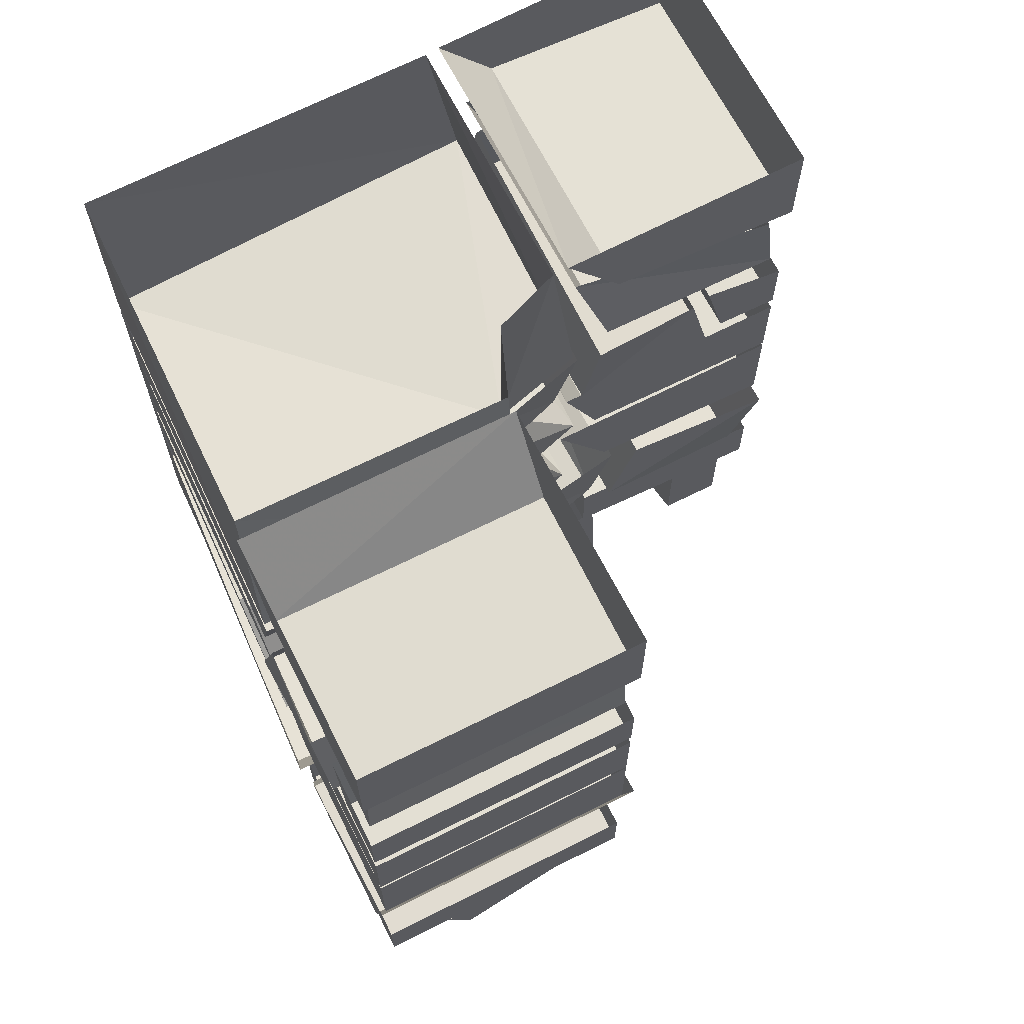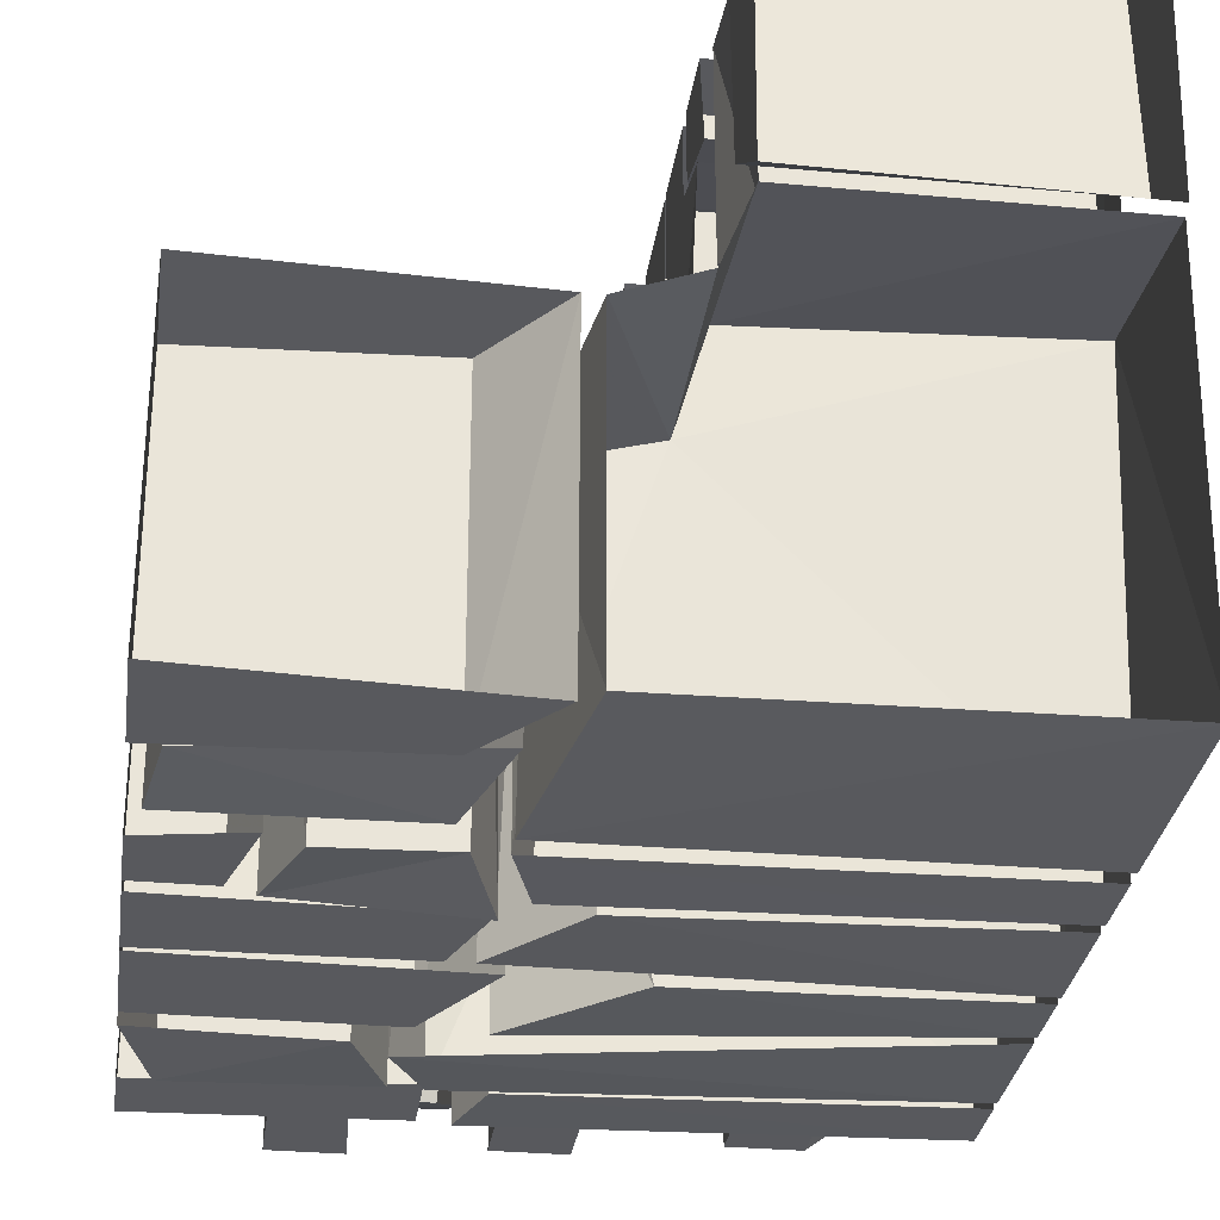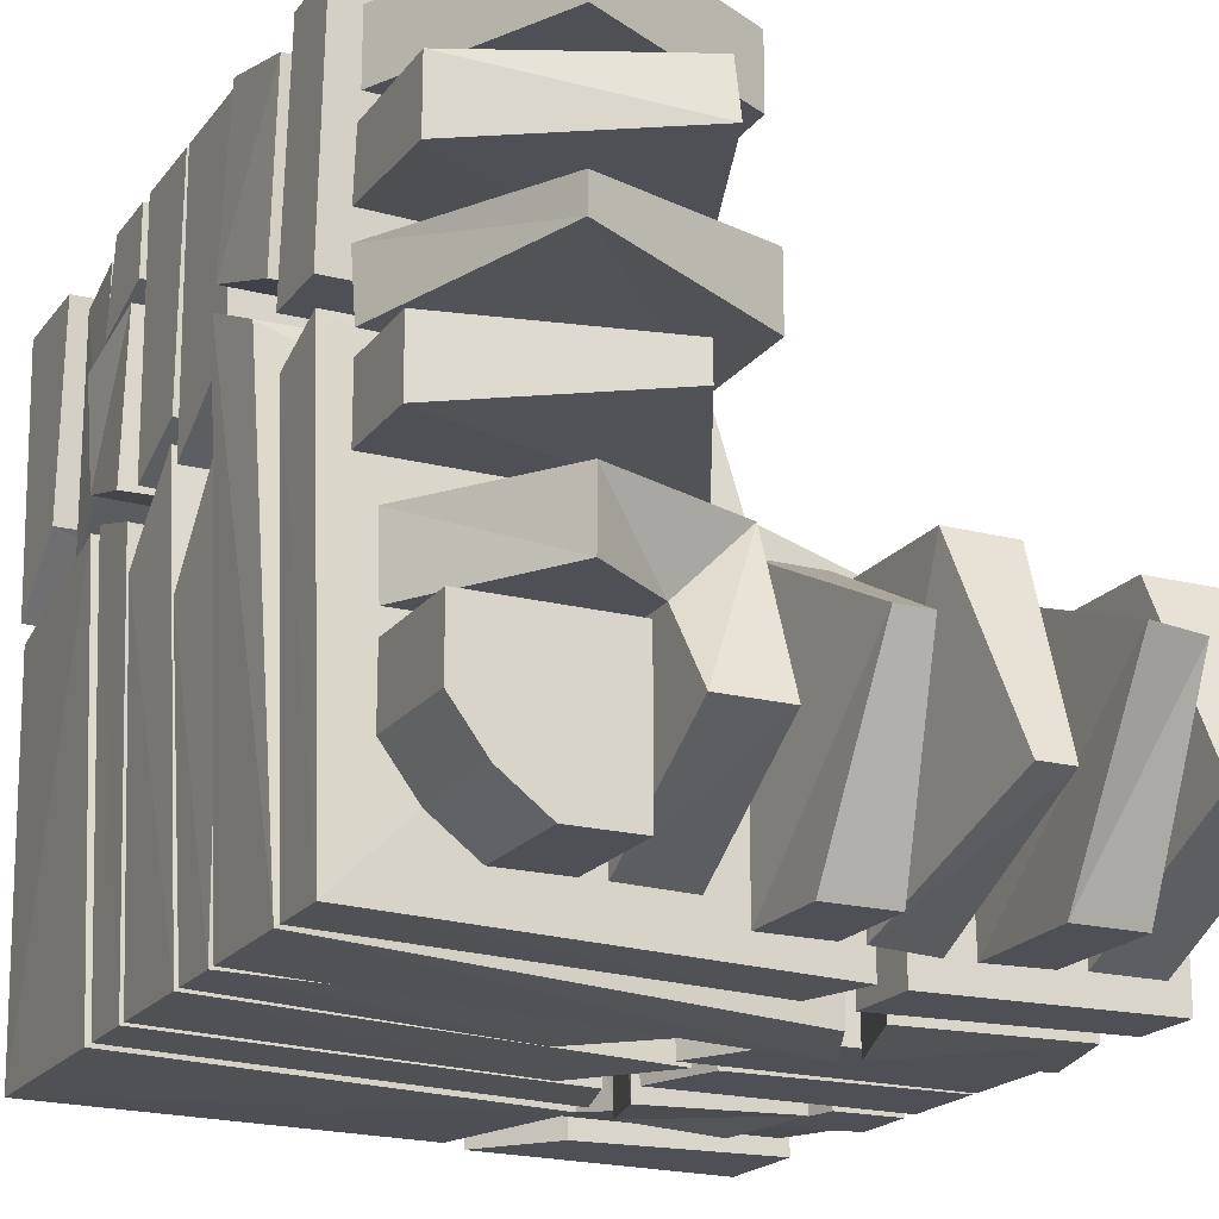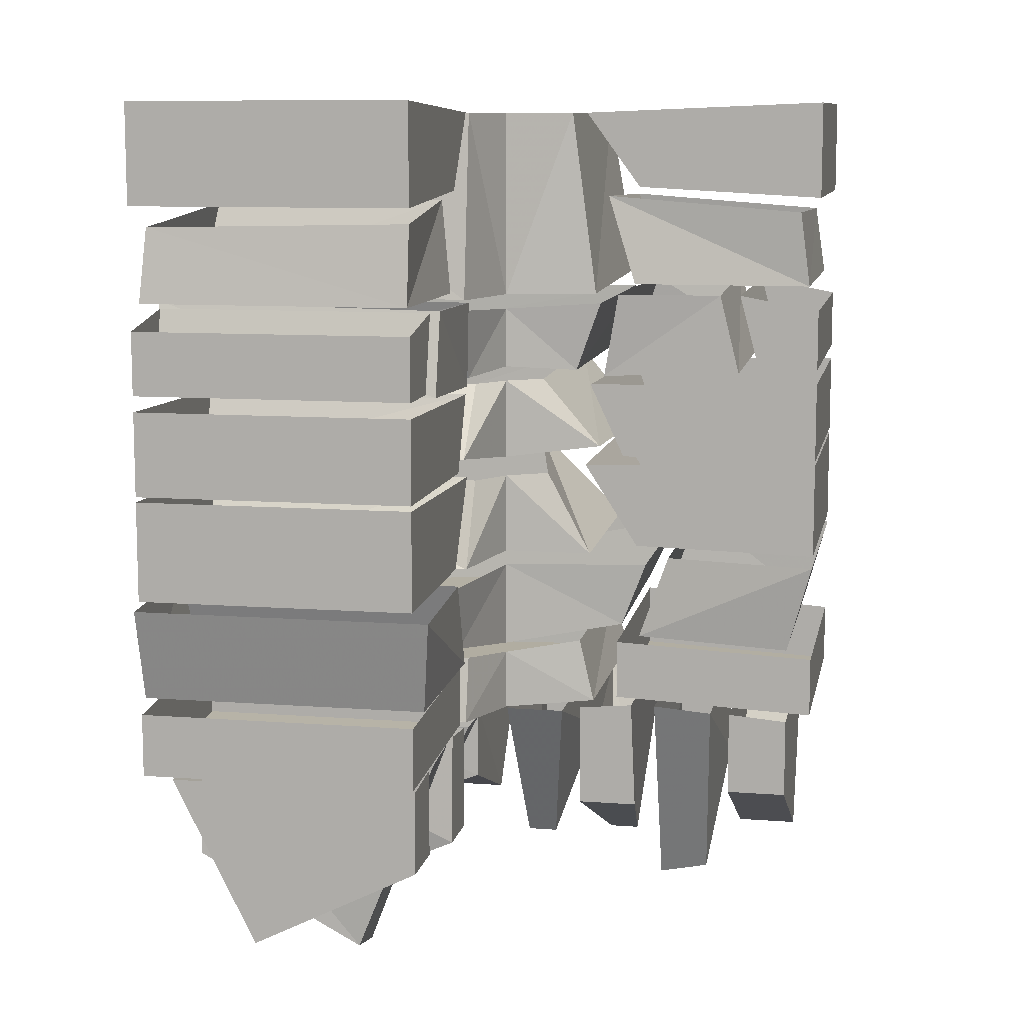
<metadata>
{"format":"obj","ext":"obj","renderer":"f3d","projection":"perspective","resolution":1024,"background":"white","views":[{"elev":67.1,"azim":-26.7,"up":"+Y"},{"elev":-30.2,"azim":172.3,"up":"+Z"},{"elev":-19.4,"azim":-25.7,"up":"+Z"},{"elev":9.9,"azim":11.1,"up":"+Y"}]}
</metadata>
<code>
v -0.007812 -1.125 -0.4219
v 0.08594 -1.125 -0.4219
v 0.05469 -1.25 -0.1719
v 0.007812 -1.25 -0.1719
v -0.007812 -1 -0.4219
v 0.08594 -1 -0.4219
v 0.08594 -1 -0.04688
v -0.007812 -1 -0.04688
v 0.2109 -1.156 -0.04688
v 0.1172 -1.156 -0.04688
v 0.1328 -1.281 -0.3125
v 0.1797 -1.281 -0.3125
v 0.2031 -0.9844 -0.04688
v 0.1172 -0.9922 -0.04688
v 0.1172 -1 -0.4219
v 0.2109 -0.9844 -0.4219
v 0.2422 -1.156 -0.4219
v 0.3359 -1.156 -0.4219
v 0.3203 -1.297 -0.1719
v 0.2422 -1.312 -0.1719
v 0.25 -0.9844 -0.4219
v 0.3359 -0.9922 -0.4219
v 0.3359 -0.9922 -0.04688
v 0.2422 -0.9844 -0.04688
v 0.4609 -1.125 -0.04688
v 0.3672 -1.125 -0.04688
v 0.3672 -1.25 -0.2969
v 0.4609 -1.25 -0.2969
v 0.4609 -1 -0.04688
v 0.3672 -0.9922 -0.04688
v 0.3672 -1 -0.4219
v 0.4609 -1 -0.4219
v -0.2812 -1.156 -0.3906
v -0.1875 -1.156 -0.3906
v -0.1875 -1.156 -0.1875
v -0.3438 -1.156 -0.3438
v -0.2812 -1 -0.3906
v -0.1875 -1 -0.3906
v -0.1875 -1 -0.1875
v -0.3906 -1 -0.1875
v -0.3906 -1.156 -0.1875
v -0.3906 -1.156 -0.2812
v -0.3438 -1 -0.3438
v -0.0625 -1.125 -0.0625
v -0.1562 -1.125 -0.1562
v -0.1562 -1.203 -0.2656
v -0.0625 -1.203 -0.2656
v -0.0625 -1 -0.0625
v -0.3906 -0.9922 -0.05469
v -0.2656 -1.203 -0.0625
v -0.2656 -1.203 -0.1562
v -0.1562 -1 -0.1562
v -0.1562 -1 -0.3906
v -0.05469 -0.9922 -0.3906
v 0 -0.9844 0
v -0.4375 -0.9844 -0.4375
v 0.1406 -0.9766 -0.4531
v 0.1406 -0.9766 -0.03906
v 0 -0.8906 0
v -0.03906 -0.9766 0.1406
v -0.4531 -0.9766 0.1406
v -0.4531 -0.8828 0.1094
v -0.4375 -0.8906 -0.4375
v 0.1094 -0.8828 -0.4531
v 0.1172 -0.875 -0.03906
v 0 -0.7188 0
v -0.4375 -0.6953 -0.4375
v 0.125 -0.7266 -0.4531
v 0.1328 -0.7266 -0.03906
v 0 -0.5938 0
v -0.03906 -0.7266 0.1328
v -0.4531 -0.7266 0.125
v -0.4531 -0.5859 -0.02344
v -0.4375 -0.6094 -0.4375
v -0.02344 -0.5859 -0.4531
v 0.0625 -0.5938 -0.03906
v -0.4375 -0.4219 -0.4375
v 0.1172 -0.4141 -0.4531
v 0 -0.4141 0
v -0.4531 -0.4141 0.1172
v -0.4531 -0.3125 0.1484
v -0.4375 -0.3281 -0.4375
v 0.1484 -0.3125 -0.4531
v 0.1094 -0.4219 -0.03906
v 0 -0.3203 0
v -0.03906 -0.4219 0.1094
v -0.03906 -0.3125 0.1484
v -0.4375 -0.3047 -0.4375
v 0.1484 -0.2812 -0.4531
v 0 -0.2969 0
v -0.4531 -0.2812 0.1484
v -0.4375 -0.007812 -0.4375
v 0.1016 -0.007812 -0.4453
v 0.1406 -0.2969 -0.03906
v 0.1016 -0.007812 -0.03906
v 0 -0.007812 0
v -0.03906 -0.007812 0.1016
v -0.03906 -0.2969 0.1406
v -0.4453 -0.007812 0.1016
v 0.1797 -0.8672 -0.4531
v 0.5 -0.8906 -0.4531
v 0.1797 -0.9688 -0.4531
v 0.1797 -0.875 -0.03906
v 0.1797 -0.9688 -0.03906
v 0.5 -0.9844 -0.03906
v 0.5 -0.8906 -0.03906
v 0.5 -0.9844 -0.4531
v 0.5 -0.7344 -0.4609
v 0.4609 -0.875 -0.4609
v 0.2656 -0.7266 -0.4688
v 0.2188 -0.8594 -0.4609
v 0.2656 -0.7266 -0.02344
v 0.2188 -0.8594 -0.02344
v 0.5 -0.7344 -0.01562
v 0.4609 -0.875 -0.03125
v 0.1797 -0.8438 -0.4688
v -0.4375 -0.875 -0.4375
v 0.2266 -0.7422 -0.4766
v 0.1875 -0.8438 -0.03906
v 0 -0.875 0
v -0.4688 -0.8438 0.1797
v -0.4766 -0.7422 0.2266
v -0.4375 -0.7109 -0.4375
v 0.2031 -0.7188 -0.4531
v 0.125 -0.5781 -0.4531
v 0.5 -0.5703 -0.4531
v 0.5 -0.7188 -0.4531
v 0.2109 -0.7109 -0.03906
v 0.125 -0.5781 -0.03906
v 0.1875 -0.5547 -0.4531
v 0.1484 -0.4453 -0.4531
v 0.5 -0.4375 -0.4531
v 0.5 -0.5625 -0.4531
v 0.1875 -0.5625 -0.03906
v 0.1328 -0.4453 -0.03906
v 0.05469 -0.4297 -0.4531
v 0.1562 -0.5547 -0.4531
v -0.4375 -0.5938 -0.4375
v -0.4375 -0.4375 -0.4375
v -0.4531 -0.4297 0.05469
v -0.4531 -0.5547 0.1562
v -0.03906 -0.5469 0.1484
v -0.03906 -0.4375 0.05469
v 0 -0.4375 0
v 0 -0.5625 0
v 0.1484 -0.5469 -0.03906
v 0.05469 -0.4375 -0.03906
v 0.375 -0.4141 -0.4609
v 0.1484 -0.4219 -0.4688
v 0.1875 -0.2969 -0.4609
v 0.3359 -0.2891 -0.4688
v 0.375 -0.4219 -0.03125
v 0.1562 -0.4297 -0.03125
v 0.1797 -0.2969 -0.02344
v 0.375 -0.2969 -0.4531
v 0.5 -0.3203 -0.4531
v 0.4062 -0.4141 -0.4531
v 0.375 -0.2969 -0.03906
v 0.4062 -0.4141 -0.03906
v 0.5 -0.4141 -0.03906
v 0.5 -0.3203 -0.03906
v 0.5 -0.4141 -0.4531
v 0.4688 -0.1719 -0.4375
v 0.4844 -0.2812 -0.4453
v 0.2031 -0.2734 -0.4453
v 0.1562 -0.1484 -0.4297
v 0.1562 -0.1406 -0.07031
v 0.2031 -0.2812 -0.04688
v 0.4844 -0.2812 -0.04688
v 0.4688 -0.1641 -0.04688
v 0.125 -0.01562 -0.4531
v 0.5 0.007812 -0.4531
v 0.2109 -0.125 -0.4531
v 0.125 -0.007812 -0.03906
v 0.2109 -0.125 -0.03906
v 0.5 -0.1406 -0.03906
v 0.5 0.007812 -0.03906
v 0.5 -0.1406 -0.4531
v 0.2266 -0.7422 -0.03906
v 0 -0.7422 0
v -0.03906 -0.8438 0.1875
v -0.03906 -0.7422 0.2266
v 0.1484 -0.3125 -0.03906
v 0.3438 -0.2969 -0.03125
v 0.5 -0.4375 -0.03906
v 0.5 -0.5625 -0.03906
v 0.5 -0.5703 -0.03906
v 0.5 -0.7188 -0.03906
v -0.3906 -1 -0.2812
v -0.3906 -1 -0.1562
v -0.04688 -0.2812 0.4844
v -0.04688 -0.1641 0.4688
v -0.4375 -0.1719 0.4688
v -0.4453 -0.2812 0.4844
v -0.04688 -0.2812 0.2031
v -0.07031 -0.1406 0.1562
v -0.4453 -0.2734 0.2031
v -0.4297 -0.1484 0.1562
v -0.03906 -0.4453 0.1328
v -0.4531 -0.5547 0.1875
v -0.4531 -0.4453 0.1484
v -0.4531 -0.4375 0.5
v -0.4531 -0.5625 0.5
v -0.03906 -0.4375 0.5
v -0.03906 -0.5625 0.5
v -0.03906 -0.5625 0.1875
v -0.4609 -0.875 0.4609
v -0.4609 -0.8594 0.2188
v -0.02344 -0.8594 0.2188
v -0.03125 -0.875 0.4609
v -0.4609 -0.7344 0.5
v -0.4688 -0.7266 0.2656
v -0.02344 -0.7266 0.2656
v -0.01562 -0.7344 0.5
v -0.1719 -1.25 0.007812
v -0.1719 -1.25 0.05469
v -0.4219 -1.125 0.08594
v -0.4219 -1.125 -0.007812
v -0.04688 -1 -0.007812
v -0.04688 -1 0.08594
v -0.4219 -1 0.08594
v -0.4219 -1 -0.007812
v -0.3125 -1.281 0.1797
v -0.3125 -1.281 0.1328
v -0.04688 -1.156 0.1172
v -0.04688 -1.156 0.2109
v -0.4219 -0.9844 0.2109
v -0.4219 -1 0.1172
v -0.04688 -0.9922 0.1172
v -0.04688 -0.9844 0.2031
v -0.1719 -1.312 0.2422
v -0.1719 -1.297 0.3203
v -0.4219 -1.156 0.3359
v -0.4219 -1.156 0.2422
v -0.04688 -0.9844 0.2422
v -0.04688 -0.9922 0.3359
v -0.4219 -0.9922 0.3359
v -0.4219 -0.9844 0.25
v -0.2969 -1.25 0.4609
v -0.2969 -1.25 0.3672
v -0.04688 -1.125 0.3672
v -0.04688 -1.125 0.4609
v -0.4219 -1 0.4609
v -0.4219 -1 0.3672
v -0.04688 -0.9922 0.3672
v -0.04688 -1 0.4609
v -0.03906 -0.875 0.1172
v -0.03906 -0.5938 0.0625
v -0.03906 -0.007812 0.125
v -0.03906 -0.1406 0.5
v -0.03906 -0.125 0.2109
v -0.4531 -0.125 0.2109
v -0.4531 -0.01562 0.125
v -0.4531 0.007812 0.5
v -0.4531 -0.1406 0.5
v -0.03906 0.007812 0.5
v -0.03125 -0.2969 0.3438
v -0.03125 -0.4297 0.1562
v -0.02344 -0.2969 0.1797
v -0.4688 -0.4219 0.1484
v -0.4609 -0.2969 0.1875
v -0.4609 -0.4141 0.375
v -0.4688 -0.2891 0.3359
v -0.03125 -0.4219 0.375
v -0.03906 -0.2969 0.375
v -0.03906 -0.3203 0.5
v -0.03906 -0.4141 0.5
v -0.03906 -0.4141 0.4062
v -0.4531 -0.4141 0.4062
v -0.4531 -0.2969 0.375
v -0.4531 -0.3203 0.5
v -0.4531 -0.4141 0.5
v -0.03906 -0.7188 0.5
v -0.03906 -0.5781 0.125
v -0.03906 -0.5703 0.5
v -0.4531 -0.7188 0.5
v -0.03906 -0.7109 0.2109
v -0.4531 -0.7188 0.2031
v -0.4531 -0.5781 0.125
v -0.4531 -0.5703 0.5
v -0.03906 -0.875 0.1797
v -0.03906 -0.8906 0.5
v -0.03906 -0.9844 0.5
v -0.03906 -0.9688 0.1797
v -0.4531 -0.9688 0.1797
v -0.4531 -0.8672 0.1797
v -0.4531 -0.8906 0.5
v -0.4531 -0.9844 0.5
v -0.6094 0.03906 -0.4688
v 0.8125 0.03906 -0.4688
v -0.6094 -1.602 -0.4688
v -0.6094 0.03906 -0.02344
v 0.8125 0.03906 -0.02344
v -0.6094 -1.602 -0.02344
v -0.02344 0.03125 -0.6875
v -0.02344 0.03125 0.7344
v -0.02344 -1.609 -0.6875
v -0.4609 0.03125 -0.6875
v -0.4609 0.03125 0.7344
v -0.4609 -1.609 -0.6875
v -0.007812 -1.125 -0.4219
v -0.007812 -1.125 -0.4219
v -0.007812 -1.125 -0.4219
v -0.007812 -1.125 -0.4219
f 1 2 3
f 1 3 4
f 1 4 5
f 1 5 2
f 2 5 6
f 2 6 7
f 2 7 3
f 3 7 4
f 4 7 8
f 4 8 5
f 9 10 11
f 9 11 12
f 9 12 13
f 9 13 10
f 10 13 14
f 10 14 15
f 10 15 11
f 11 15 12
f 12 15 16
f 12 16 13
f 17 18 19
f 17 19 20
f 17 20 21
f 17 21 18
f 18 21 22
f 18 22 23
f 18 23 19
f 19 23 20
f 20 23 24
f 20 24 21
f 25 26 27
f 25 27 28
f 25 28 29
f 25 29 26
f 26 29 30
f 26 30 31
f 26 31 27
f 27 31 28
f 28 31 32
f 28 32 29
f 33 34 35
f 33 35 36
f 33 36 37
f 33 37 34
f 34 37 38
f 34 38 39
f 34 39 35
f 35 39 40
f 35 40 41
f 35 41 36
f 36 41 42
f 36 42 43
f 36 43 37
f 44 45 46
f 44 46 47
f 44 47 48
f 44 48 49
f 44 49 50
f 44 50 45
f 45 50 51
f 45 51 52
f 45 52 53
f 45 53 46
f 46 53 47
f 47 53 54
f 47 54 48
f 42 41 40
f 42 40 189
f 42 189 43
f 49 190 51
f 49 51 50
f 51 190 52
f 215 216 217
f 215 217 218
f 215 218 219
f 215 219 216
f 216 219 220
f 216 220 221
f 216 221 217
f 217 221 218
f 218 221 222
f 218 222 219
f 223 224 225
f 223 225 226
f 223 226 227
f 223 227 224
f 224 227 228
f 224 228 229
f 224 229 225
f 225 229 226
f 226 229 230
f 226 230 227
f 231 232 233
f 231 233 234
f 231 234 235
f 231 235 232
f 232 235 236
f 232 236 237
f 232 237 233
f 233 237 234
f 234 237 238
f 234 238 235
f 239 240 241
f 239 241 242
f 239 242 243
f 239 243 240
f 240 243 244
f 240 244 245
f 240 245 241
f 241 245 242
f 242 245 246
f 242 246 243
f 55 56 57
f 55 57 58
f 55 60 61
f 55 61 56
f 57 64 58
f 58 64 65
f 66 68 69
f 66 71 72
f 68 75 69
f 69 75 76
f 78 83 84
f 78 84 79
f 79 86 80
f 80 86 81
f 81 86 87
f 88 89 90
f 100 102 103
f 103 102 104
f 106 105 107
f 106 107 101
f 102 107 104
f 104 107 105
f 124 127 128
f 124 128 129
f 124 129 125
f 148 151 152
f 148 152 153
f 148 153 149
f 149 153 154
f 149 154 150
f 155 157 158
f 158 157 159
f 161 160 162
f 161 162 156
f 157 162 159
f 159 162 160
f 171 173 174
f 174 173 175
f 177 176 178
f 177 178 172
f 173 178 175
f 175 178 176
f 183 84 83
f 187 188 127
f 187 127 126
f 188 128 127
f 60 247 62
f 60 62 61
f 71 248 73
f 71 73 72
f 249 251 252
f 249 252 253
f 254 255 256
f 256 255 250
f 259 258 260
f 259 260 261
f 263 262 264
f 263 264 257
f 258 264 262
f 258 262 260
f 265 268 269
f 265 269 270
f 271 272 266
f 266 272 267
f 267 272 268
f 268 272 269
f 273 275 276
f 273 276 277
f 274 277 278
f 274 278 279
f 280 276 275
f 281 284 285
f 281 285 286
f 287 288 282
f 282 288 283
f 283 288 284
f 284 288 285
f 251 250 255
f 251 255 252
f 276 278 277
f 151 184 152
f 55 58 59
f 55 59 60
f 56 61 62
f 56 62 63
f 56 63 64
f 56 64 57
f 58 65 59
f 66 69 70
f 66 70 71
f 67 72 73
f 67 73 74
f 67 74 75
f 67 75 68
f 69 76 70
f 77 80 81
f 77 81 82
f 77 82 83
f 77 83 78
f 79 84 85
f 79 85 86
f 87 86 85
f 88 91 92
f 88 92 89
f 89 92 93
f 90 94 95
f 90 95 96
f 90 96 97
f 90 97 98
f 91 99 92
f 100 101 102
f 103 104 105
f 103 105 106
f 101 107 102
f 108 109 110
f 110 109 111
f 112 113 114
f 114 113 115
f 116 117 118
f 117 121 122
f 117 122 123
f 117 123 118
f 124 125 126
f 124 126 127
f 130 131 132
f 130 132 133
f 136 137 138
f 136 138 139
f 139 138 140
f 140 138 141
f 143 142 144
f 144 142 145
f 144 145 146
f 144 146 147
f 148 149 150
f 148 150 151
f 155 156 157
f 158 159 160
f 158 160 161
f 156 162 157
f 163 164 165
f 163 165 166
f 167 168 169
f 167 169 170
f 171 172 173
f 174 175 176
f 174 176 177
f 172 178 173
f 179 180 119
f 180 120 119
f 120 180 181
f 182 181 180
f 183 85 84
f 153 152 184
f 153 184 154
f 185 135 186
f 135 134 186
f 187 129 188
f 129 128 188
f 191 195 196
f 191 196 192
f 198 197 193
f 193 197 194
f 201 200 202
f 202 200 203
f 204 205 199
f 199 205 206
f 207 211 212
f 207 212 208
f 209 213 214
f 209 214 210
f 60 59 247
f 71 70 248
f 249 250 251
f 253 252 254
f 254 252 255
f 256 250 249
f 257 258 259
f 261 260 262
f 261 262 263
f 257 264 258
f 265 266 267
f 265 267 268
f 270 269 271
f 271 269 272
f 273 274 275
f 273 277 274
f 279 278 280
f 280 278 276
f 281 282 283
f 281 283 284
f 286 285 287
f 287 285 288
f 66 67 68
f 66 72 67
f 77 79 80
f 88 90 91
f 89 93 94
f 89 94 90
f 90 98 91
f 91 98 99
f 110 111 112
f 112 111 113
f 114 115 108
f 108 115 109
f 109 115 113
f 109 113 111
f 116 118 119
f 116 119 120
f 116 120 117
f 117 120 121
f 130 133 134
f 130 134 135
f 130 135 131
f 140 141 142
f 140 142 143
f 147 146 136
f 136 146 137
f 137 146 145
f 137 145 138
f 138 145 141
f 141 145 142
f 166 165 167
f 167 165 168
f 170 169 163
f 163 169 164
f 164 169 168
f 164 168 165
f 179 119 118
f 120 181 121
f 121 181 122
f 122 181 182
f 185 186 133
f 185 133 132
f 186 134 133
f 98 97 99
f 191 192 193
f 191 193 194
f 191 194 195
f 196 195 197
f 196 197 198
f 194 197 195
f 199 200 201
f 202 203 204
f 204 203 205
f 199 206 200
f 200 206 203
f 203 206 205
f 207 208 209
f 207 209 210
f 207 210 211
f 208 212 213
f 208 213 209
f 210 214 211
f 93 95 94
f 77 78 79

</code>
